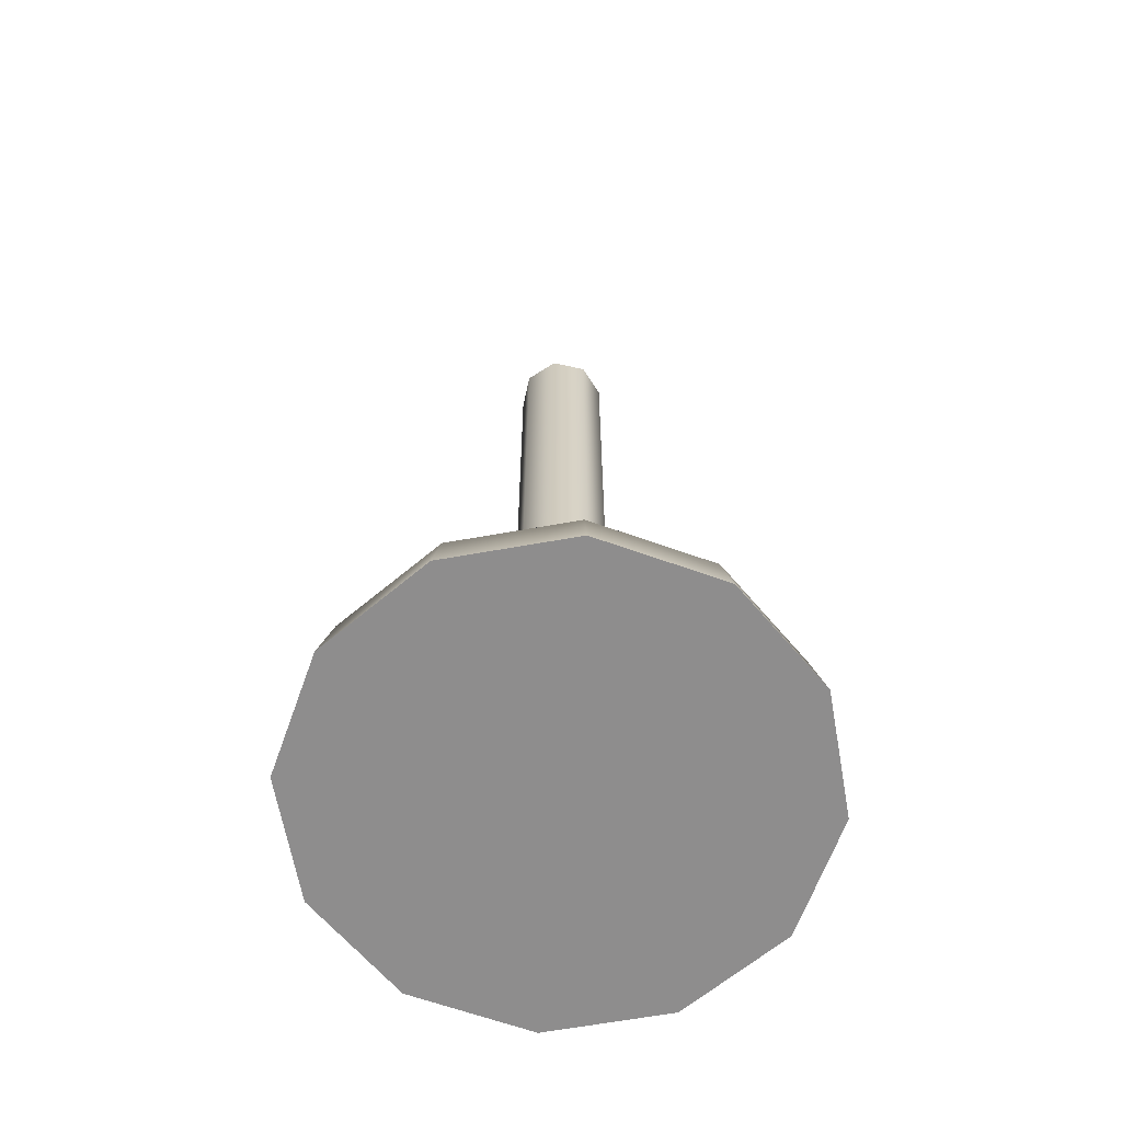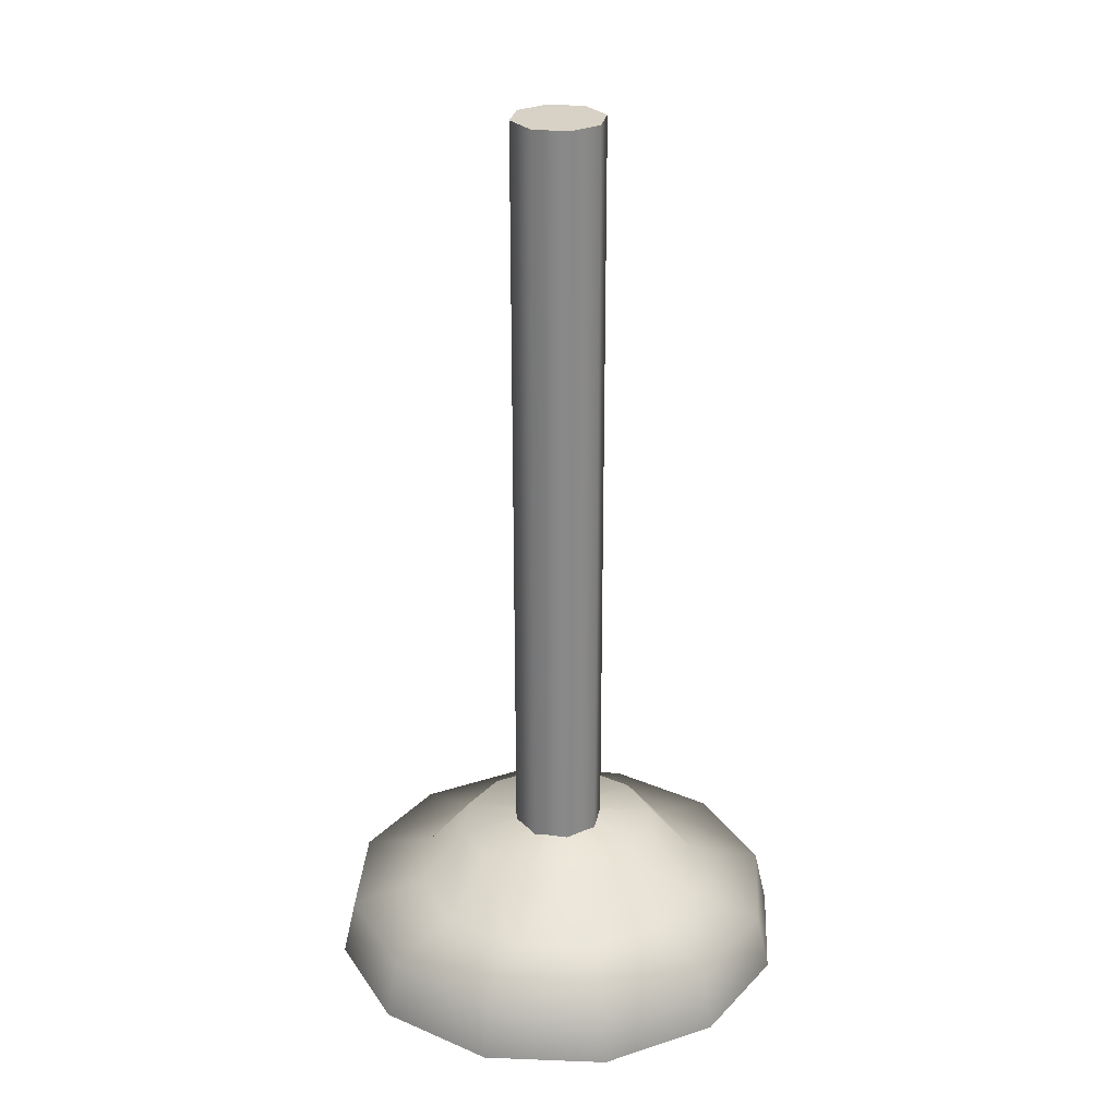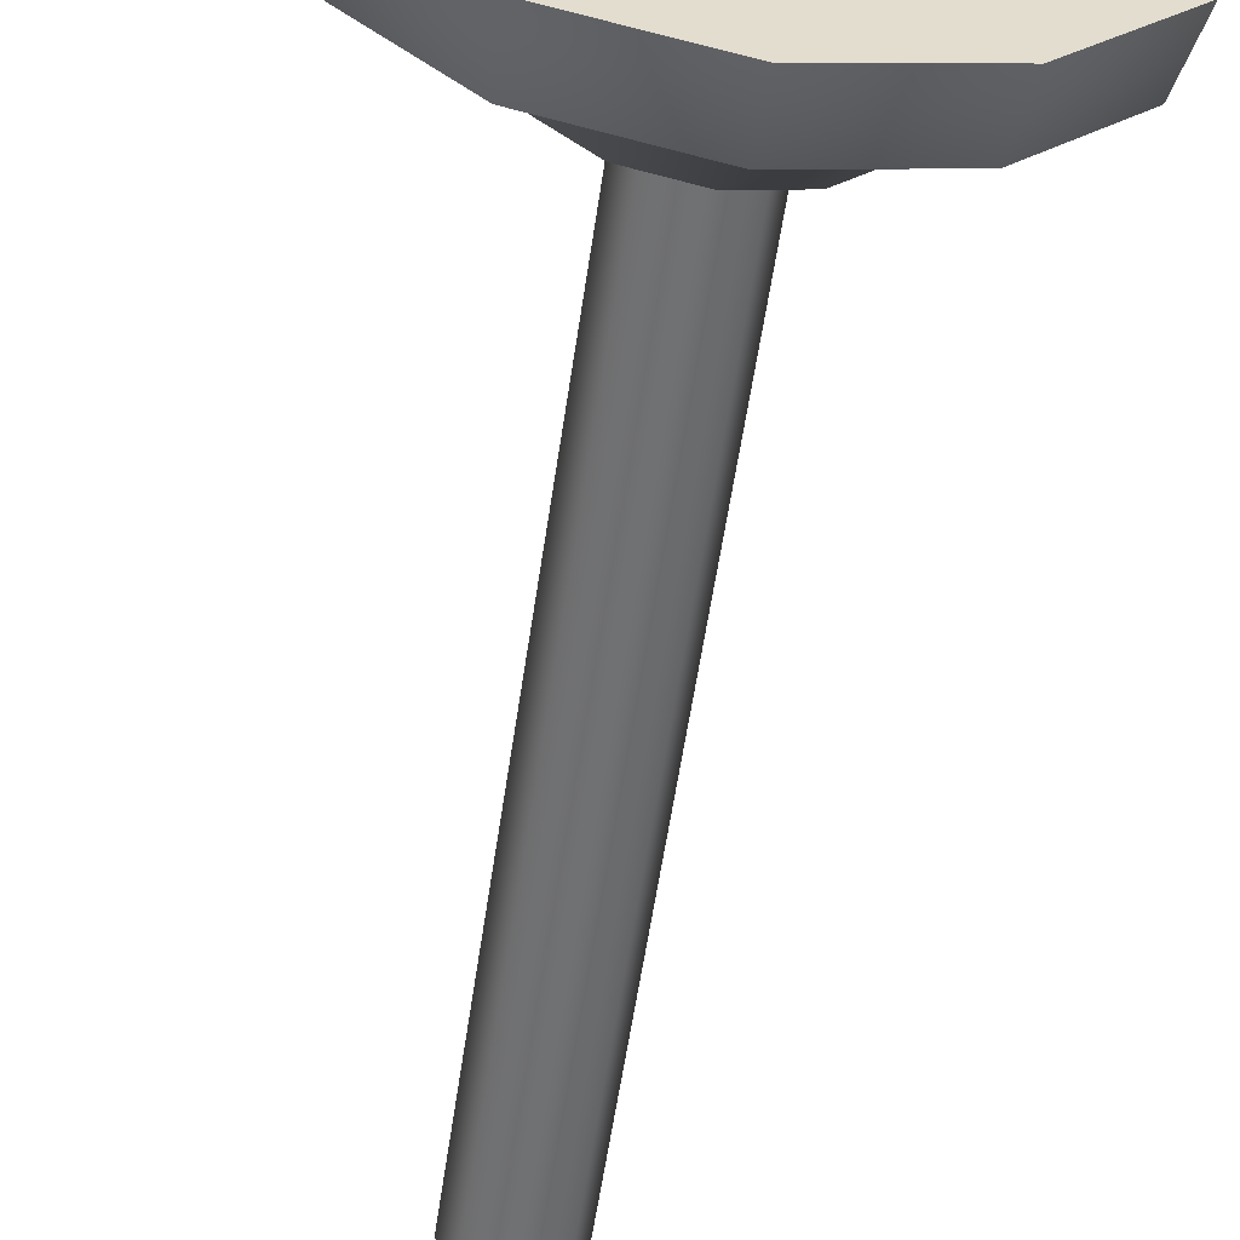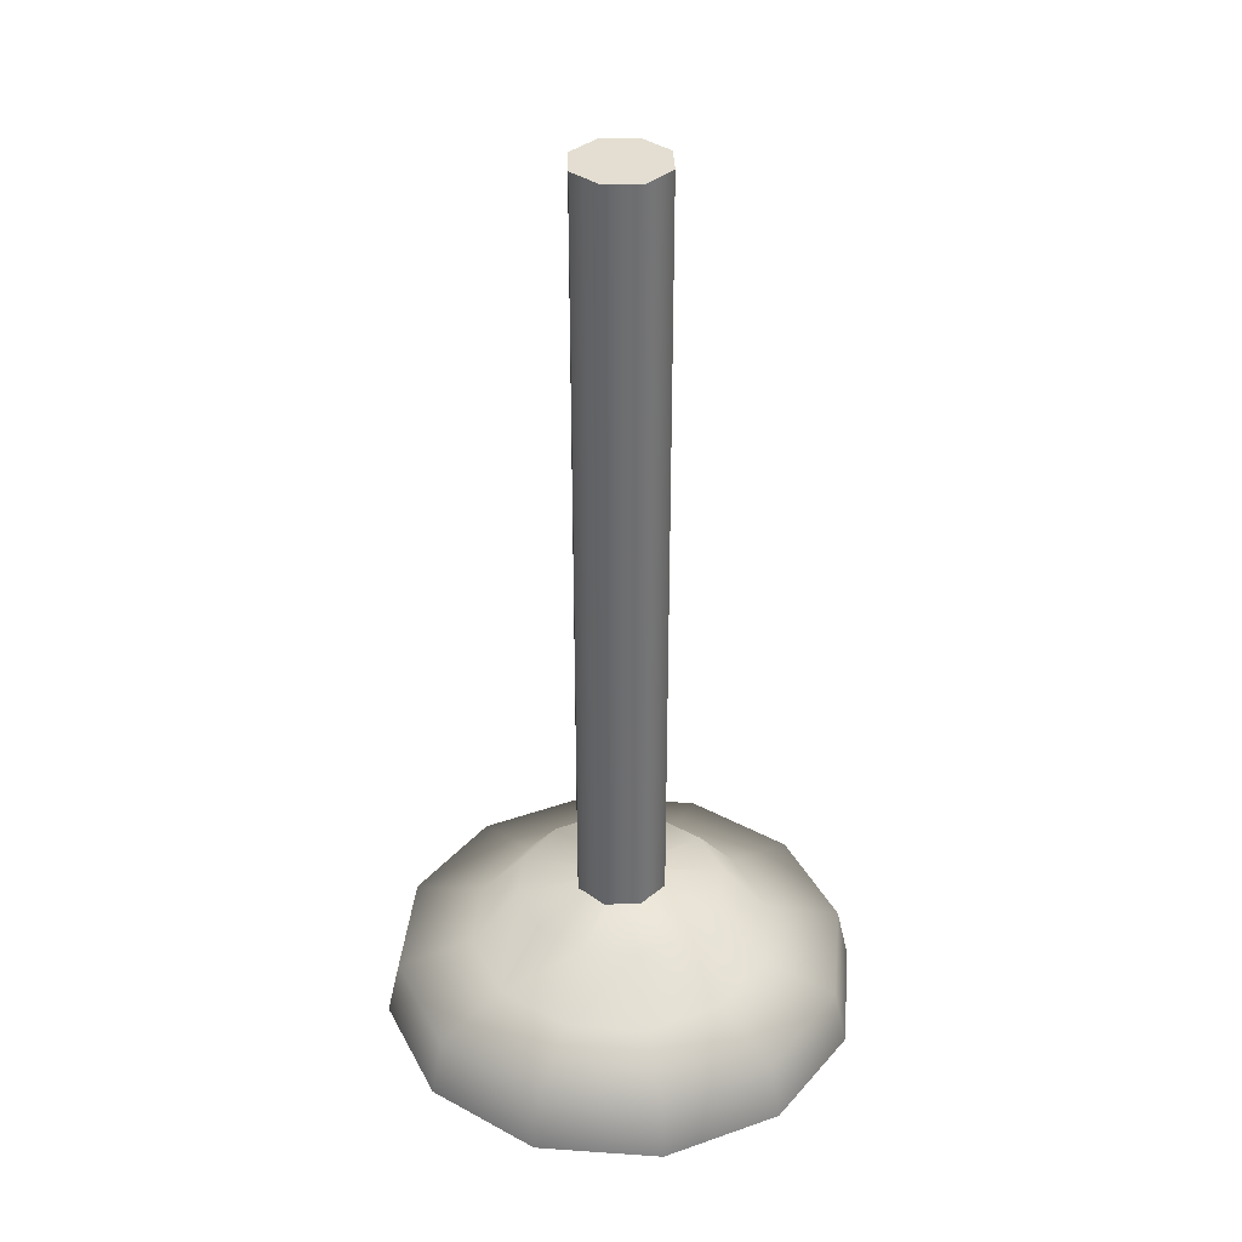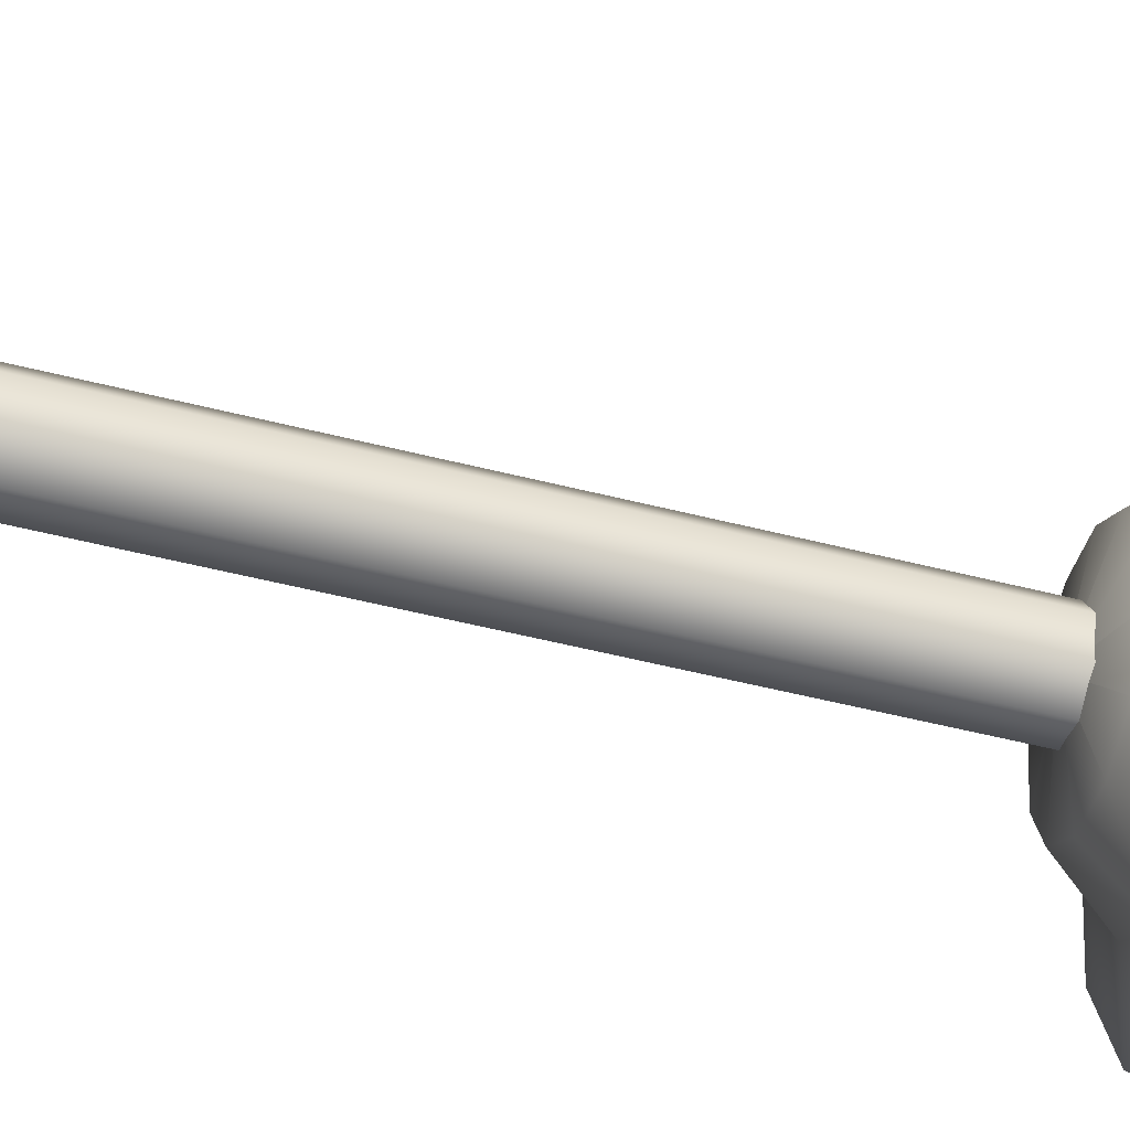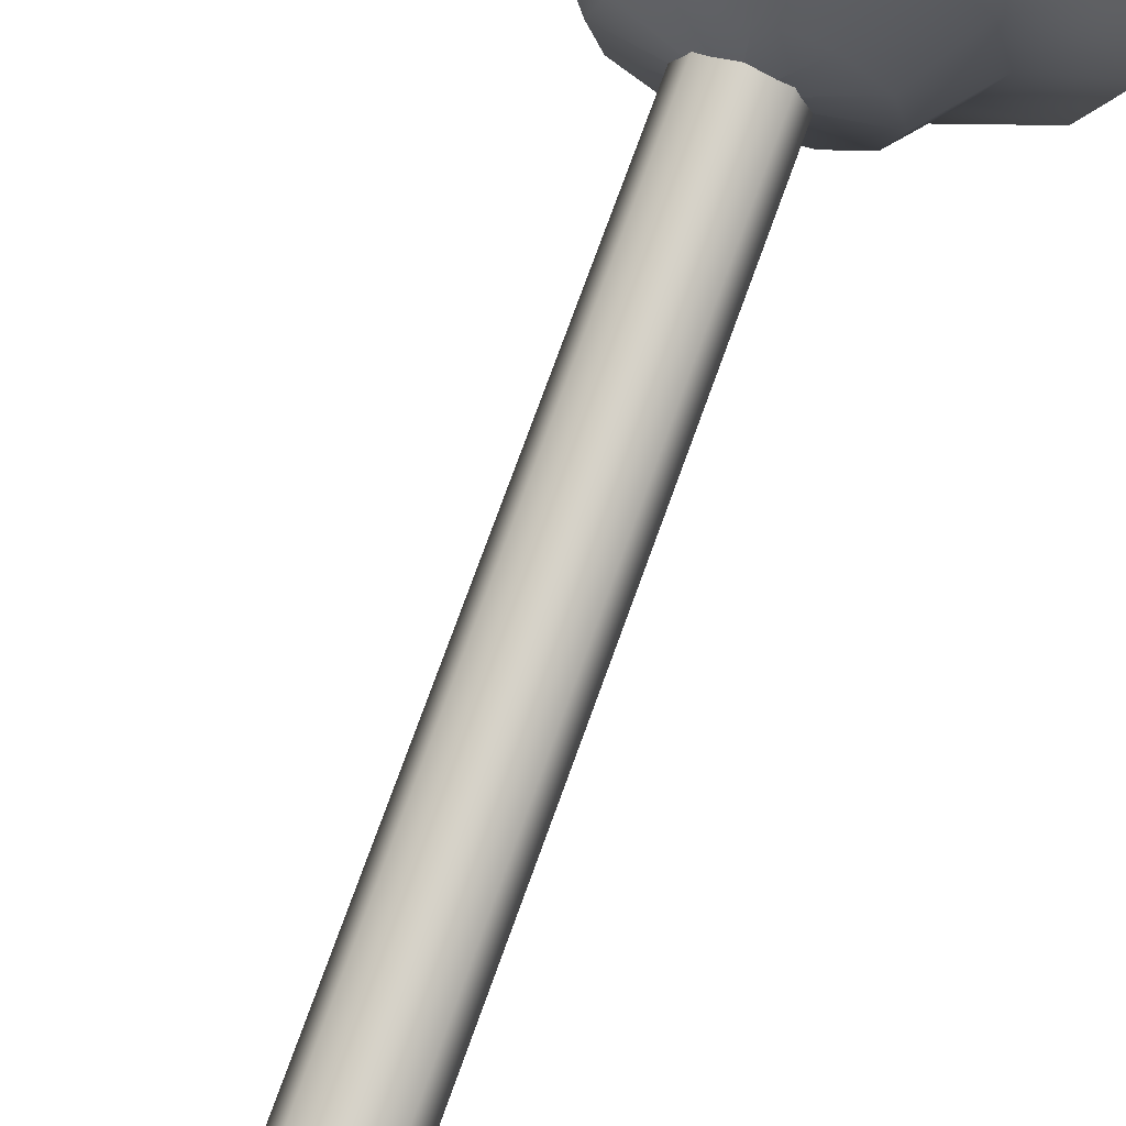
<metadata>
{"format":"obj","ext":"obj","renderer":"f3d","projection":"perspective","resolution":1024,"background":"white","views":[{"elev":-64.7,"azim":-34.8,"up":"+Y"},{"elev":27.3,"azim":78.4,"up":"+Y"},{"elev":-55.2,"azim":-8.1,"up":"+Z"},{"elev":36.0,"azim":-159.7,"up":"+Y"},{"elev":-56.6,"azim":-104.6,"up":"+Z"},{"elev":78.1,"azim":-159.9,"up":"+Z"}]}
</metadata>
<code>
o model_5023
v 0 0.1377 -0.05072
v -0.03587 0.1377 -0.03587
v -0.03587 1 -0.03587
v 0 1 -0.05072
v -0.05072 0.1377 0
v -0.05072 1 0
v -0.05072 0.1377 0
v -0.03587 0.1377 0.03587
v -0.03587 1 0.03587
v -0.05072 1 0
v 0 0.1377 0.05072
v 0 1 0.05072
v 0.03587 0.1377 0.03587
v 0.03587 1 0.03587
v 0.05072 0.1377 0
v 0.05072 1 0
v 0.05072 0.1377 0
v 0.03587 0.1377 -0.03587
v 0.03587 1 -0.03587
v 0.05072 1 0
v 0 1 -0.05072
v 0 1 0.05072
v 0.03587 1 0.03587
v 0.03587 1 -0.03587
v 0.05072 1 0
v -0.03587 1 -0.03587
v -0.03587 1 0.03587
v -0.05072 1 0
v -0.2619 -0.002156 0
v -0.2268 -0.002156 0.131
v -0.2143 0.06238 0.1237
v -0.2475 0.06238 0
v -0.1429 0.08549 0.08252
v -0.165 0.08549 0
v -0.131 -0.002156 0.2268
v -0.1237 0.06238 0.2143
v -0.08252 0.08549 0.1429
v 0 -0.002156 0.2619
v 0 0.06238 0.2475
v 0 0.08549 0.165
v 0 -0.002156 0.2619
v 0.131 -0.002156 0.2268
v 0.1237 0.06238 0.2143
v 0 0.06238 0.2475
v 0.08252 0.08549 0.1429
v 0 0.08549 0.165
v 0.2268 -0.002156 0.131
v 0.2143 0.06238 0.1237
v 0.1429 0.08549 0.08252
v 0.2619 -0.002156 0
v 0.2475 0.06238 0
v 0.165 0.08549 0
v 0.2619 -0.002156 0
v 0.2268 -0.002156 -0.131
v 0.2143 0.06238 -0.1237
v 0.2475 0.06238 0
v 0.1429 0.08549 -0.08252
v 0.165 0.08549 0
v 0.131 -0.002156 -0.2268
v 0.1237 0.06238 -0.2143
v 0.08252 0.08549 -0.1429
v 0 -0.002156 -0.2619
v 0 0.06238 -0.2475
v 0 0.08549 -0.165
v 0 -0.002156 -0.2619
v -0.131 -0.002156 -0.2268
v -0.1237 0.06238 -0.2143
v 0 0.06238 -0.2475
v -0.08252 0.08549 -0.1429
v 0 0.08549 -0.165
v -0.2268 -0.002156 -0.131
v -0.2143 0.06238 -0.1237
v -0.1429 0.08549 -0.08252
v -0.2619 -0.002156 0
v -0.2475 0.06238 0
v -0.165 0.08549 0
v -0.09838 0.148 0.0568
v -0.1136 0.148 0
v -0.0568 0.148 -0.09838
v 0 0.148 -0.1136
v -0.0568 0.148 0.09838
v 0 0.148 0.1136
v 0 0.148 0.1136
v 0.0568 0.148 0.09838
v 0.09838 0.148 0.0568
v 0.1136 0.148 0
v 0.1136 0.148 0
v 0.09838 0.148 -0.0568
v 0.0568 0.148 -0.09838
v 0 0.148 -0.1136
v -0.1136 0.148 0
v -0.09838 0.148 -0.0568
v 0 0.1659 0
v 0 0.1659 0
v 0 0.1659 0
v 0 0.1659 0
v 0 0.1659 0
v 0 0.1659 0
v 0 0.1659 0
v 0 0.1659 0
v 0 0.1659 0
v 0 0.1659 0
v 0 0.1659 0
v 0 0.1659 0
v -0.2268 -0.002156 0.131
v -0.2619 -0.002156 0
v -0.131 -0.002156 0.2268
v -0.2268 -0.002156 -0.131
v -0.131 -0.002156 -0.2268
v 0 -0.002156 -0.2619
v 0.131 -0.002156 -0.2268
v 0.2268 -0.002156 -0.131
v 0.2619 -0.002156 0
v 0.2268 -0.002156 0.131
v 0.131 -0.002156 0.2268
v 0 -0.002156 0.2619
g surface_000
f 26 28 27
f 26 27 22
f 26 22 21
f 21 22 23
f 21 23 24
f 24 23 25
f 17 19 20
f 17 18 19
f 18 4 19
f 18 1 4
f 1 3 4
f 1 2 3
f 2 6 3
f 2 5 6
f 13 15 16
f 13 16 14
f 11 13 14
f 11 14 12
f 8 11 12
f 8 12 9
f 7 8 9
f 7 9 10
f 115 116 107
f 114 115 107
f 113 114 107
f 112 113 107
f 111 112 107
f 110 111 107
f 109 110 107
f 108 109 107
f 106 108 107
f 105 106 107
f 87 88 104
f 87 57 88
f 88 57 61
f 88 61 89
f 88 89 103
f 87 58 57
f 57 58 56
f 57 56 55
f 61 57 55
f 61 55 60
f 64 61 60
f 61 64 90
f 61 90 89
f 89 90 101
f 53 55 56
f 53 54 55
f 54 60 55
f 54 59 60
f 59 63 60
f 64 60 63
f 59 62 63
f 85 86 102
f 49 86 85
f 49 52 86
f 52 49 48
f 52 48 51
f 47 51 48
f 47 50 51
f 84 49 85
f 84 45 49
f 45 48 49
f 45 43 48
f 42 48 43
f 42 47 48
f 84 85 100
f 41 42 43
f 41 43 44
f 45 44 43
f 45 46 44
f 83 46 45
f 83 45 84
f 98 83 84
f 80 79 99
f 70 79 80
f 70 69 79
f 73 79 69
f 73 92 79
f 79 92 97
f 69 70 68
f 69 68 67
f 73 69 67
f 73 67 72
f 76 73 72
f 73 76 91
f 73 91 92
f 92 91 95
f 65 67 68
f 65 66 67
f 66 72 67
f 66 71 72
f 71 75 72
f 76 72 75
f 71 74 75
f 96 81 82
f 82 81 37
f 82 37 40
f 40 37 36
f 40 36 39
f 35 39 36
f 35 38 39
f 81 33 37
f 37 33 31
f 37 31 36
f 30 36 31
f 30 35 36
f 81 77 33
f 34 33 77
f 33 34 32
f 33 32 31
f 29 31 32
f 29 30 31
f 77 81 94
f 34 77 78
f 78 77 93

</code>
